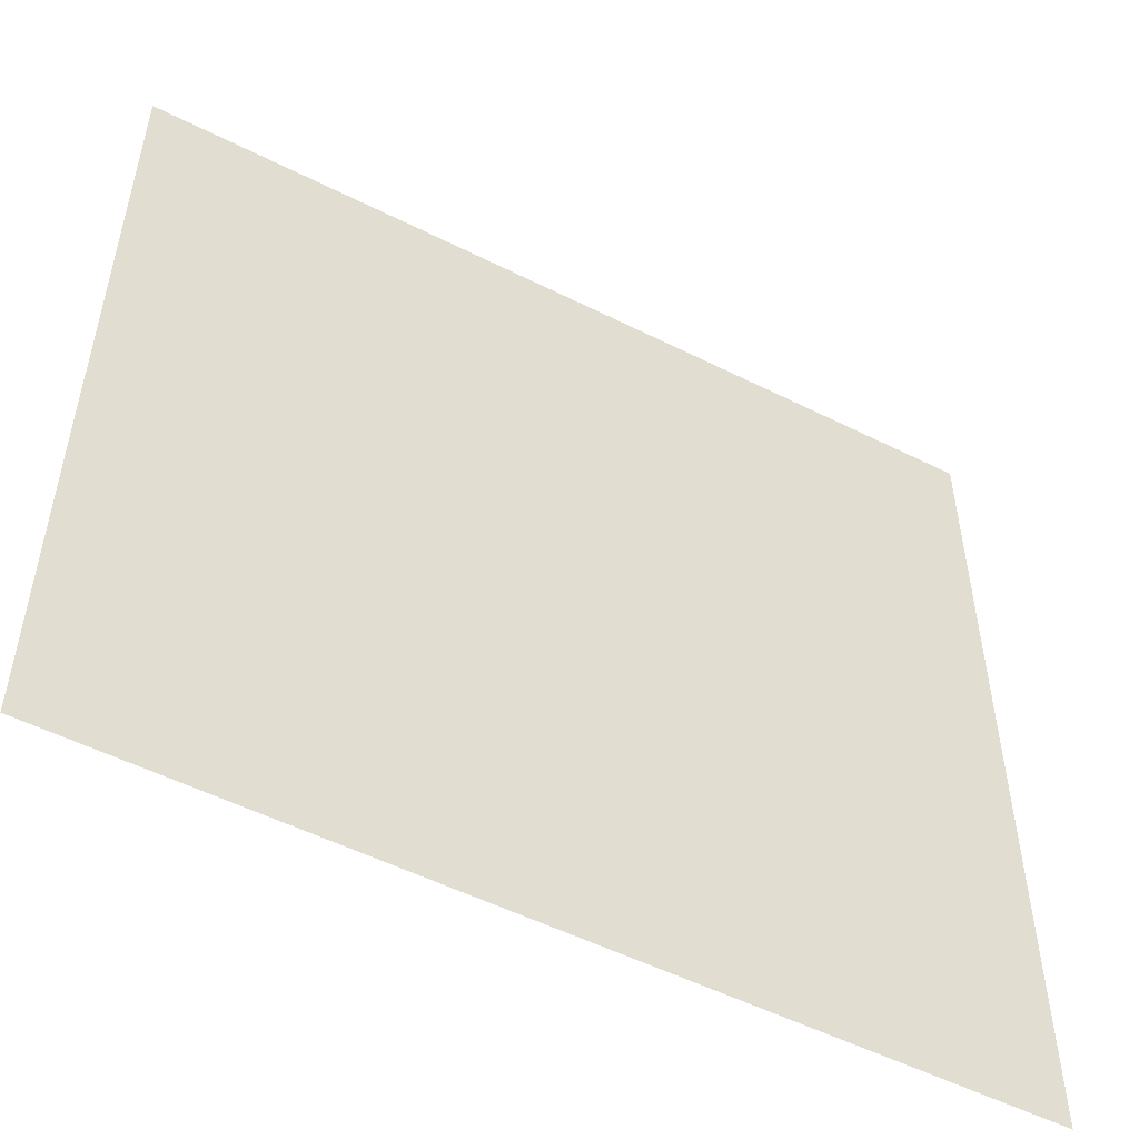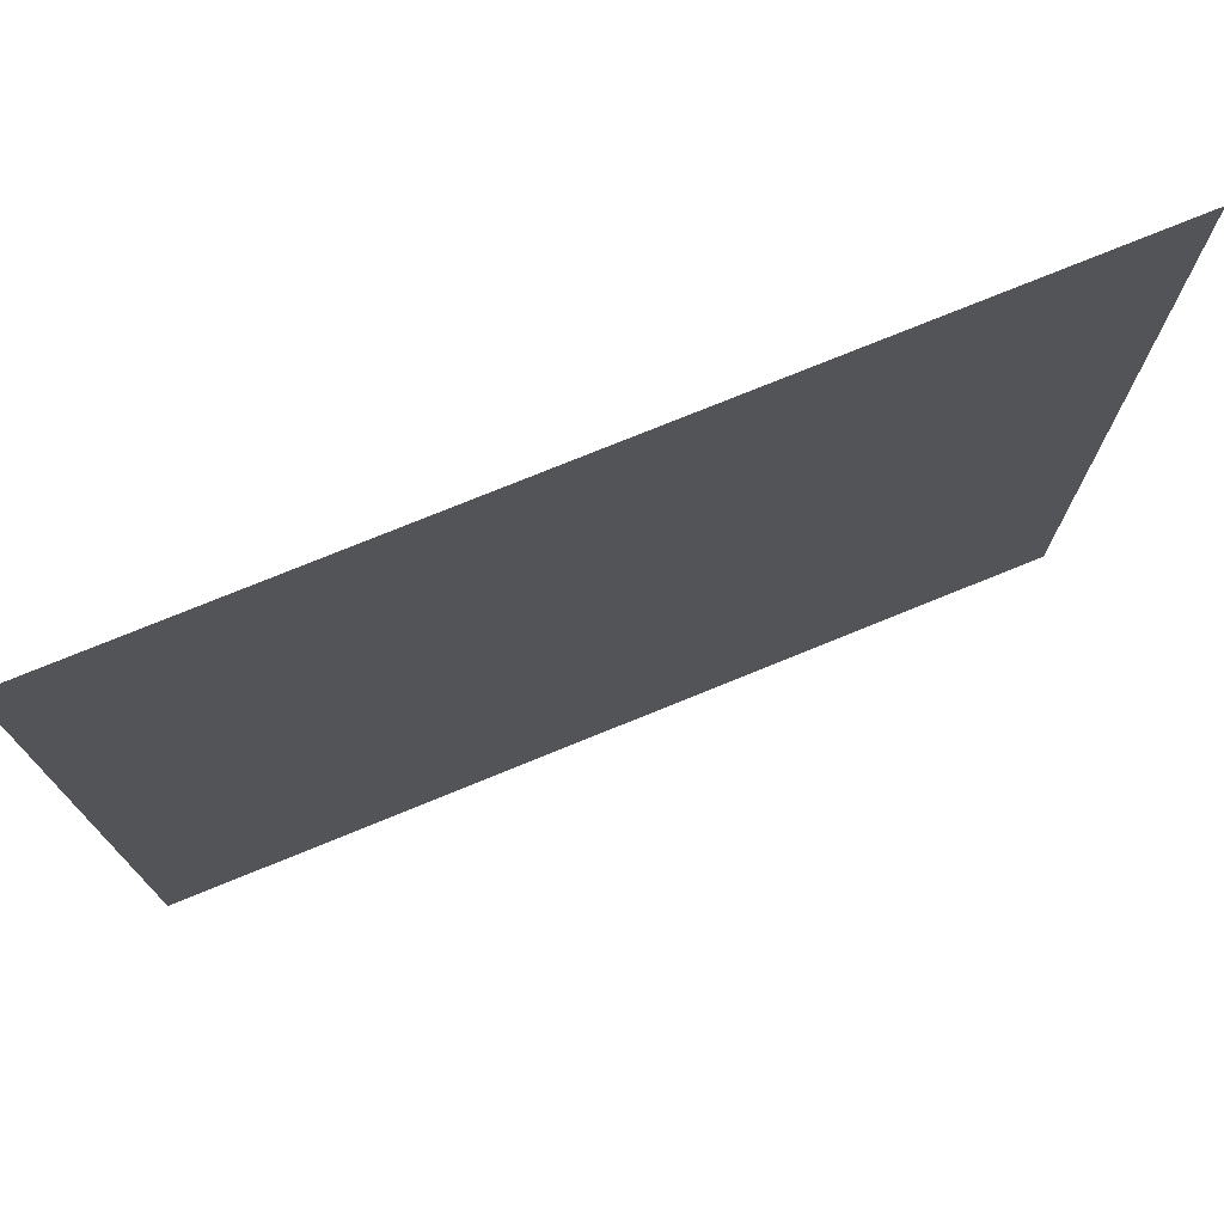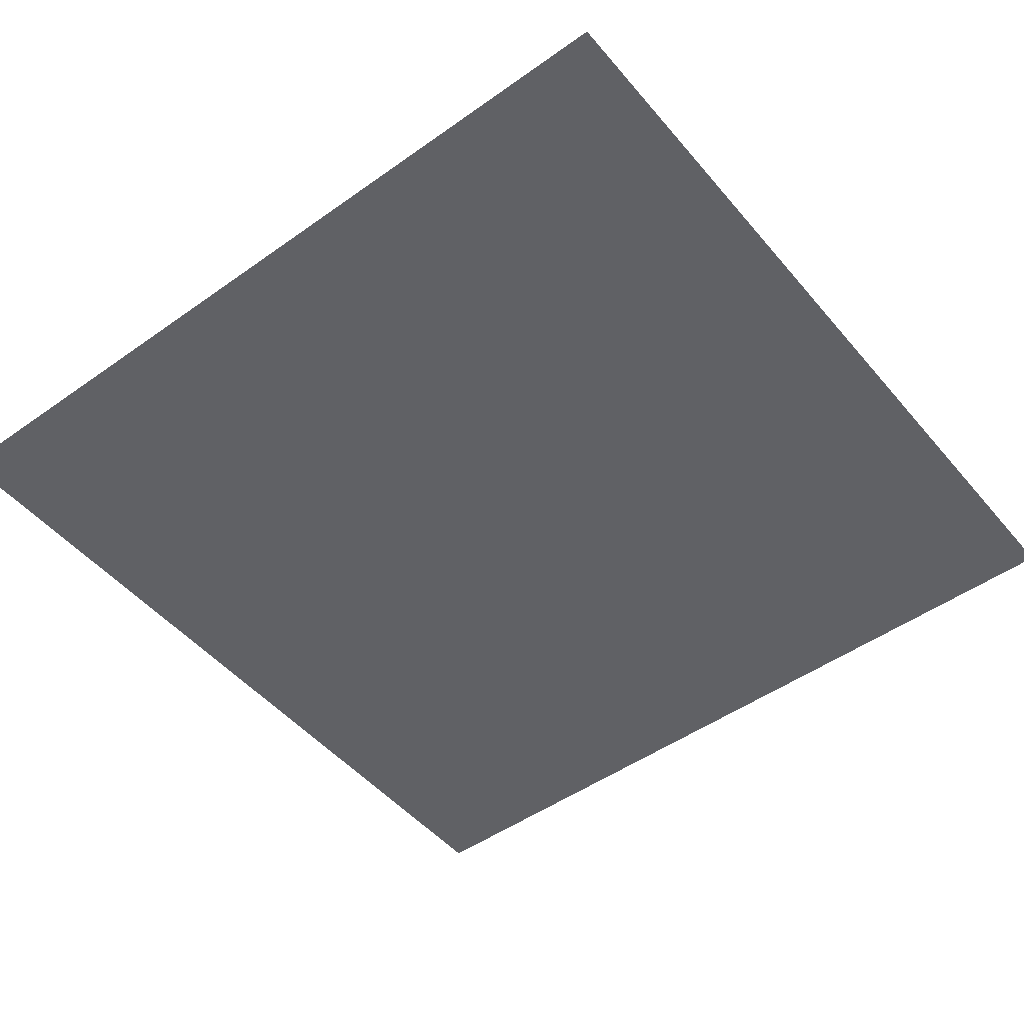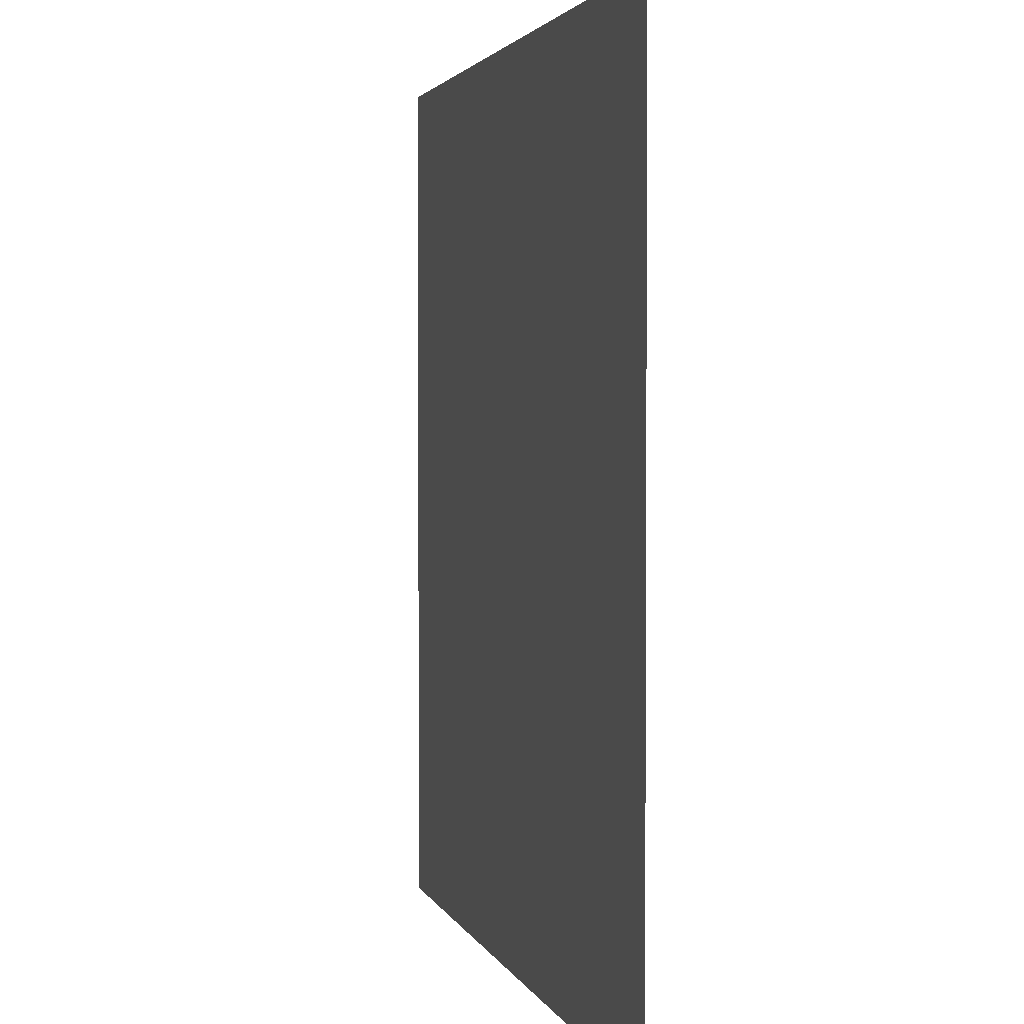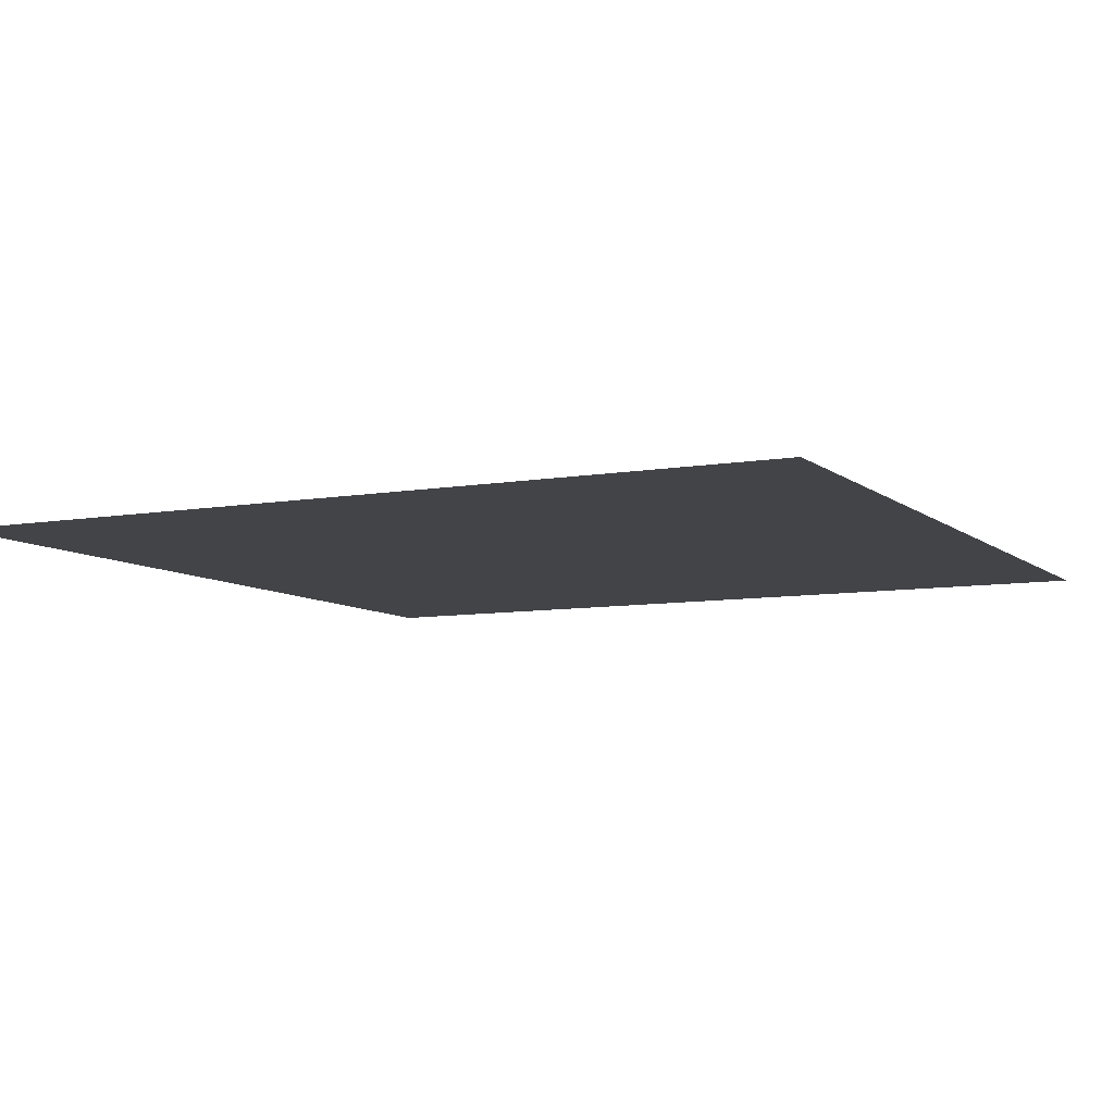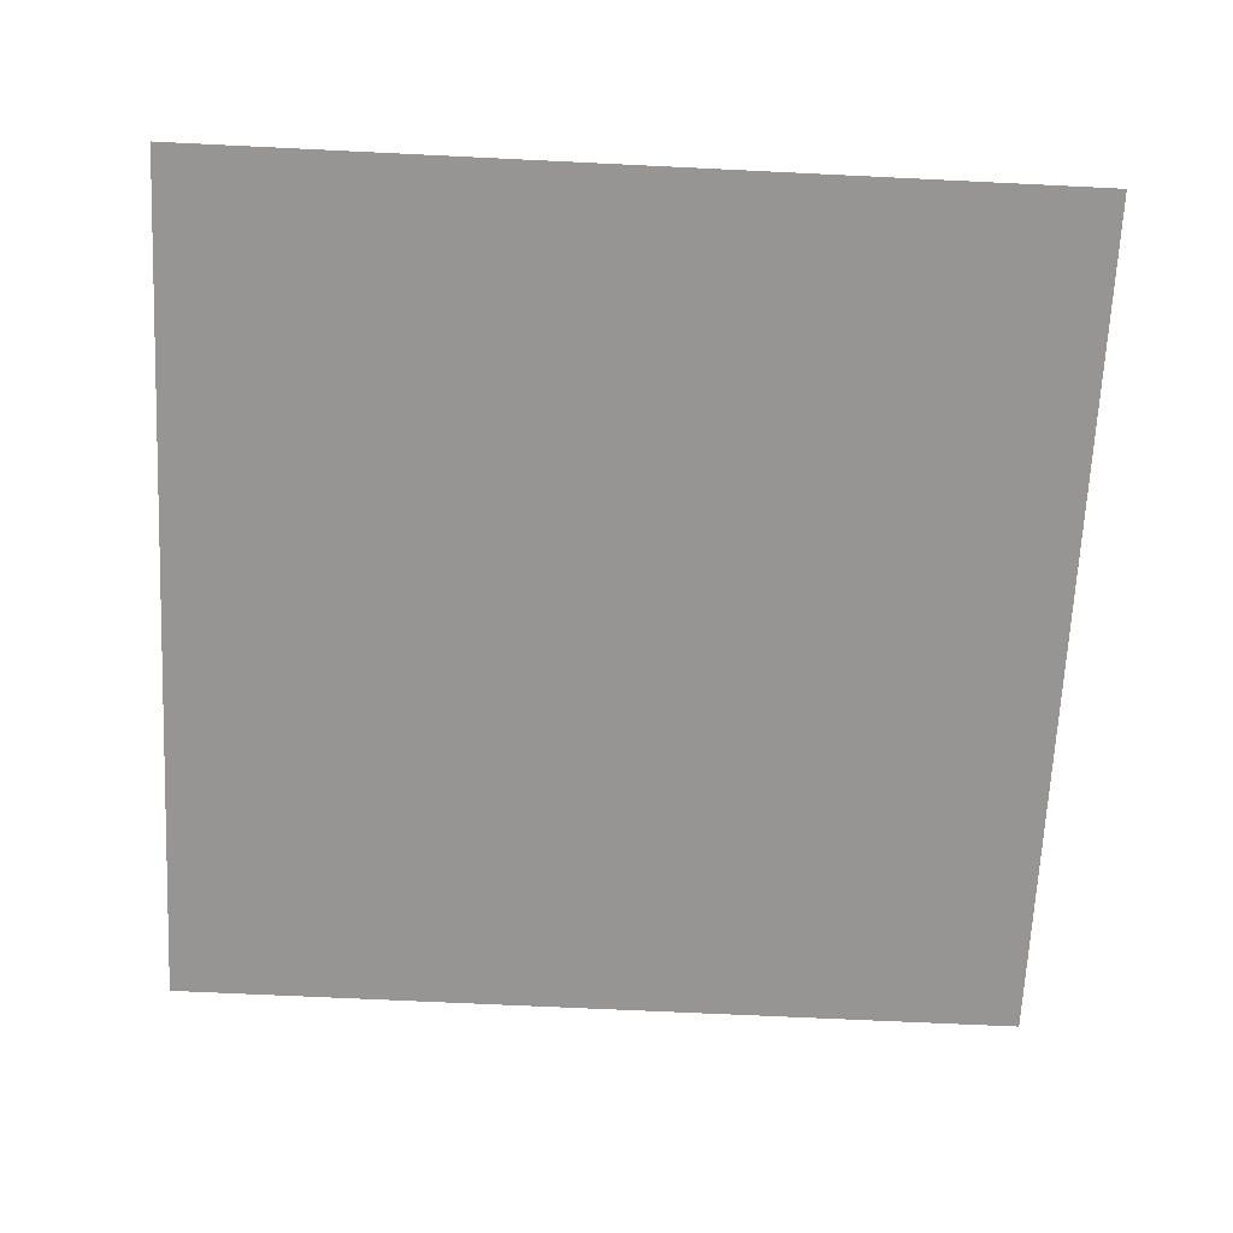
<metadata>
{"format":"obj","ext":"obj","renderer":"f3d","projection":"perspective","resolution":1024,"background":"white","views":[{"elev":-53.1,"azim":151.7,"up":"+Z"},{"elev":75.7,"azim":157.8,"up":"+Z"},{"elev":-48.8,"azim":-141.7,"up":"+Y"},{"elev":2.5,"azim":76.3,"up":"+Z"},{"elev":-7.9,"azim":-153.5,"up":"+Y"},{"elev":-67.5,"azim":-2.8,"up":"+Y"}]}
</metadata>
<code>
v 8.63e-06 3 -0.2
v -0.2 3 5.504e-06
v -0.2 3 -0.2
v 8.338e-06 3 5.614e-06
g pillar01_B_9759_1239
f 1 3 2
f 2 4 1

</code>
